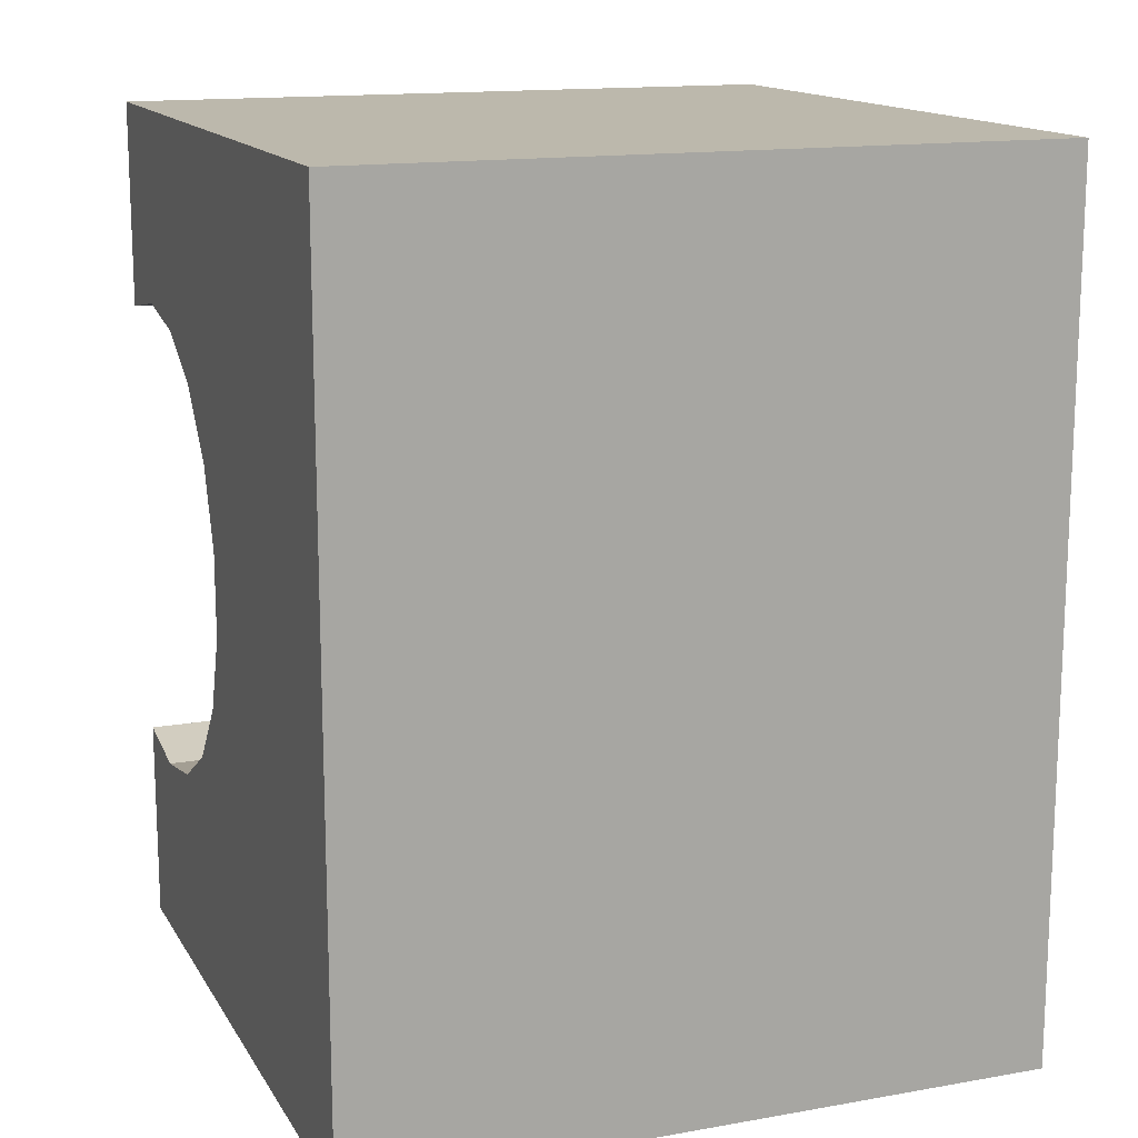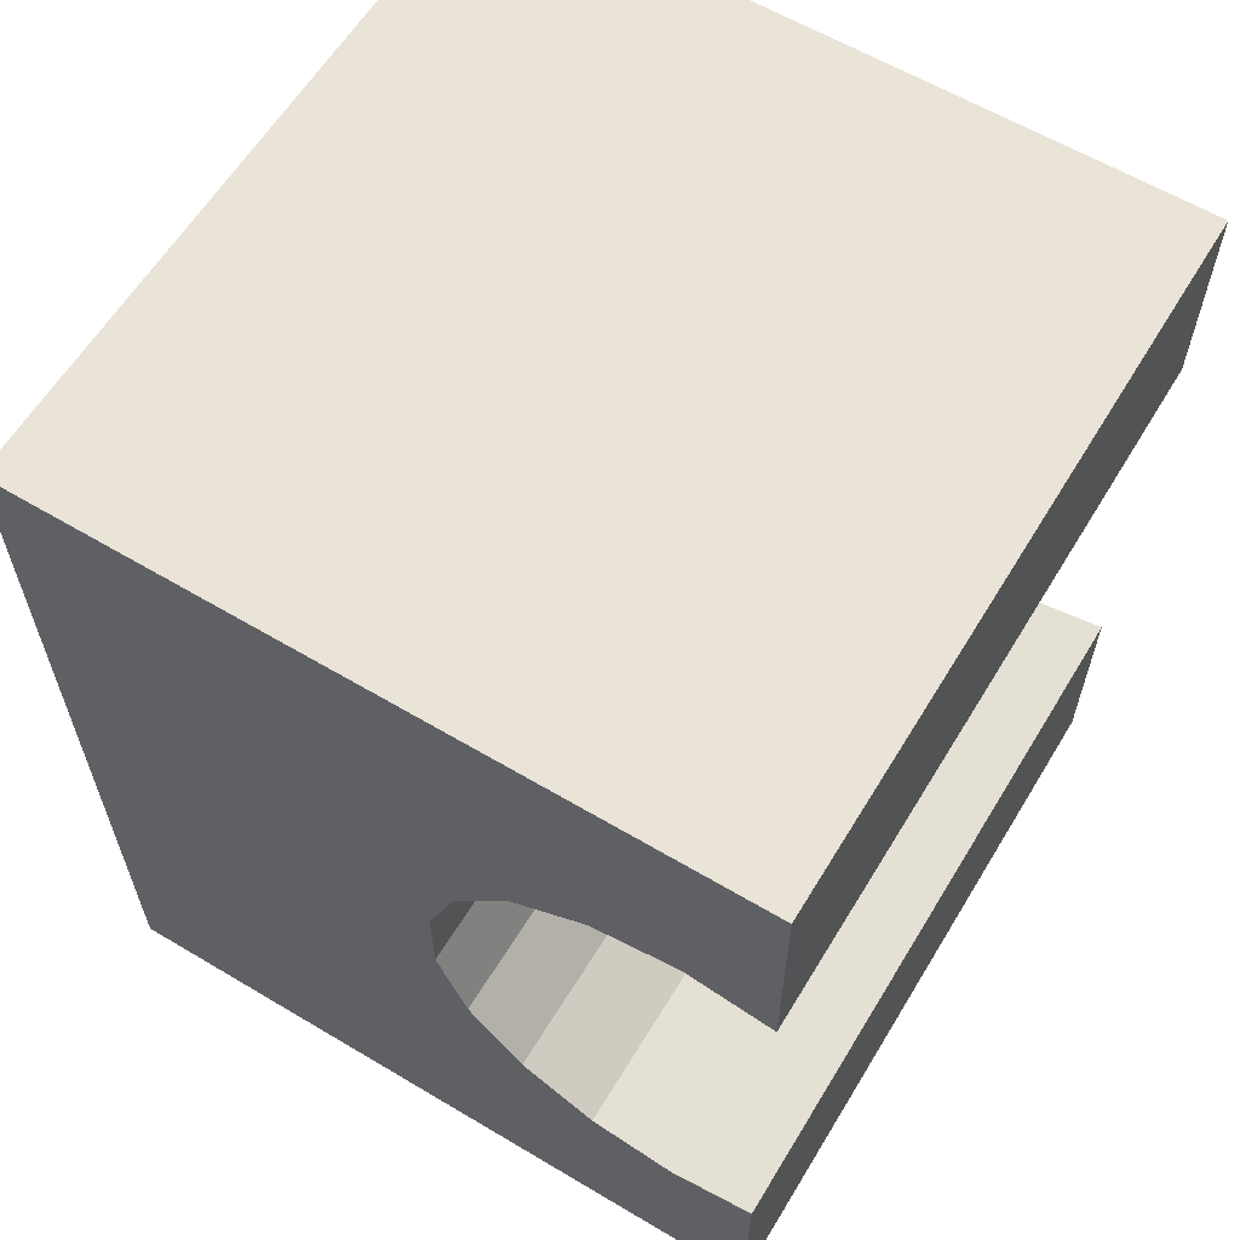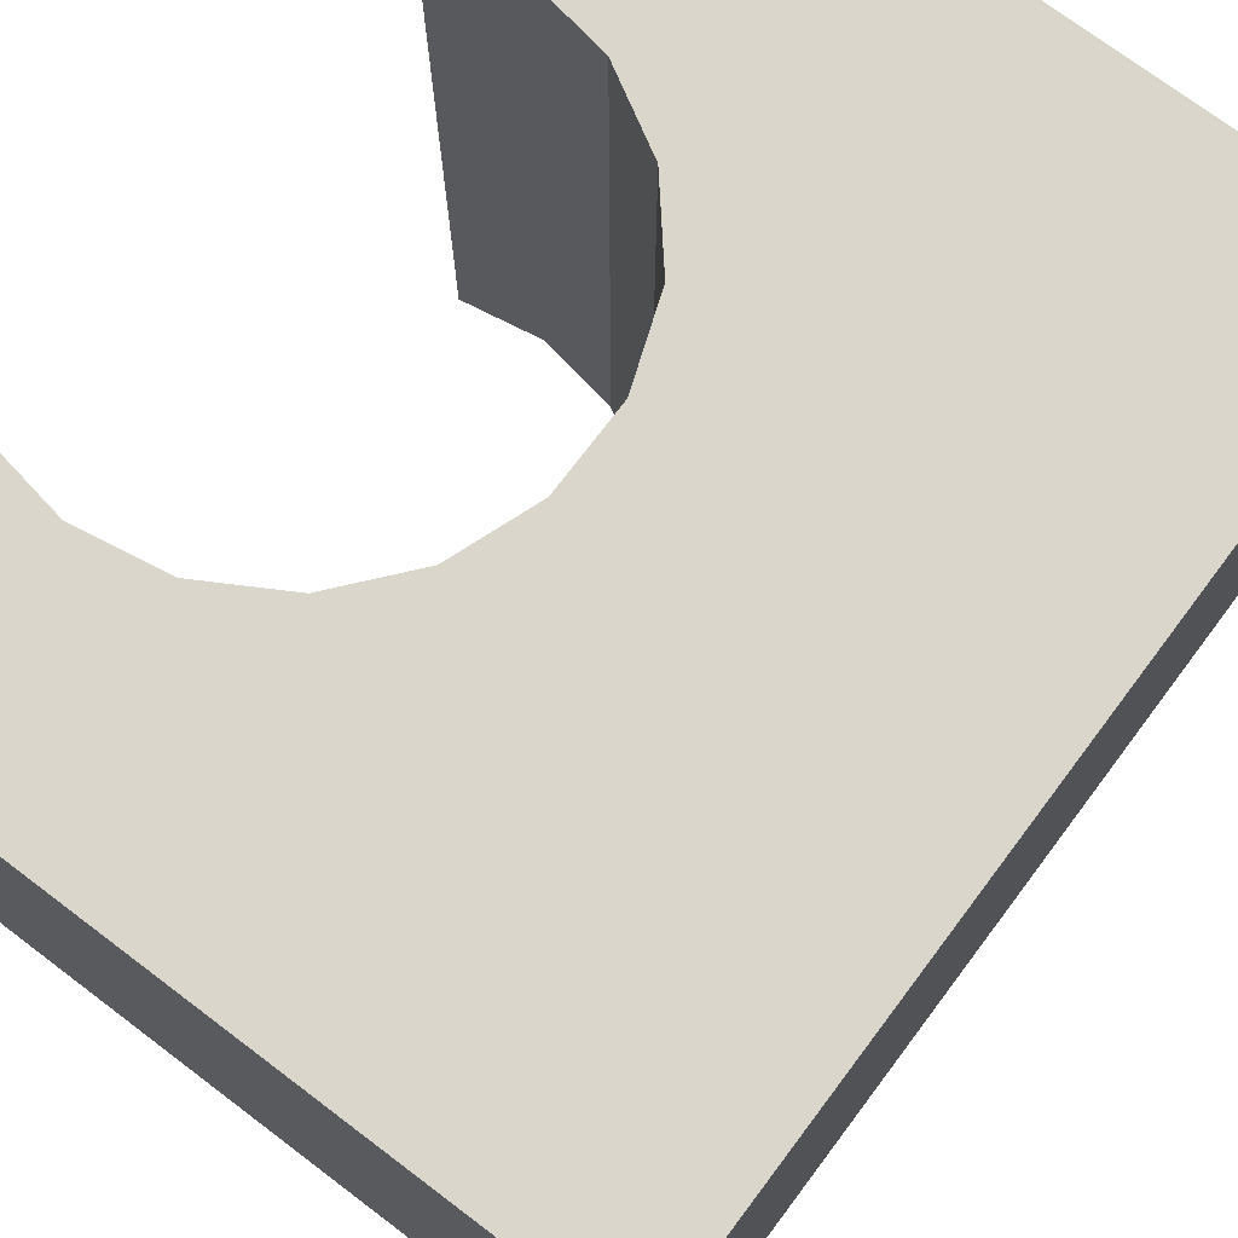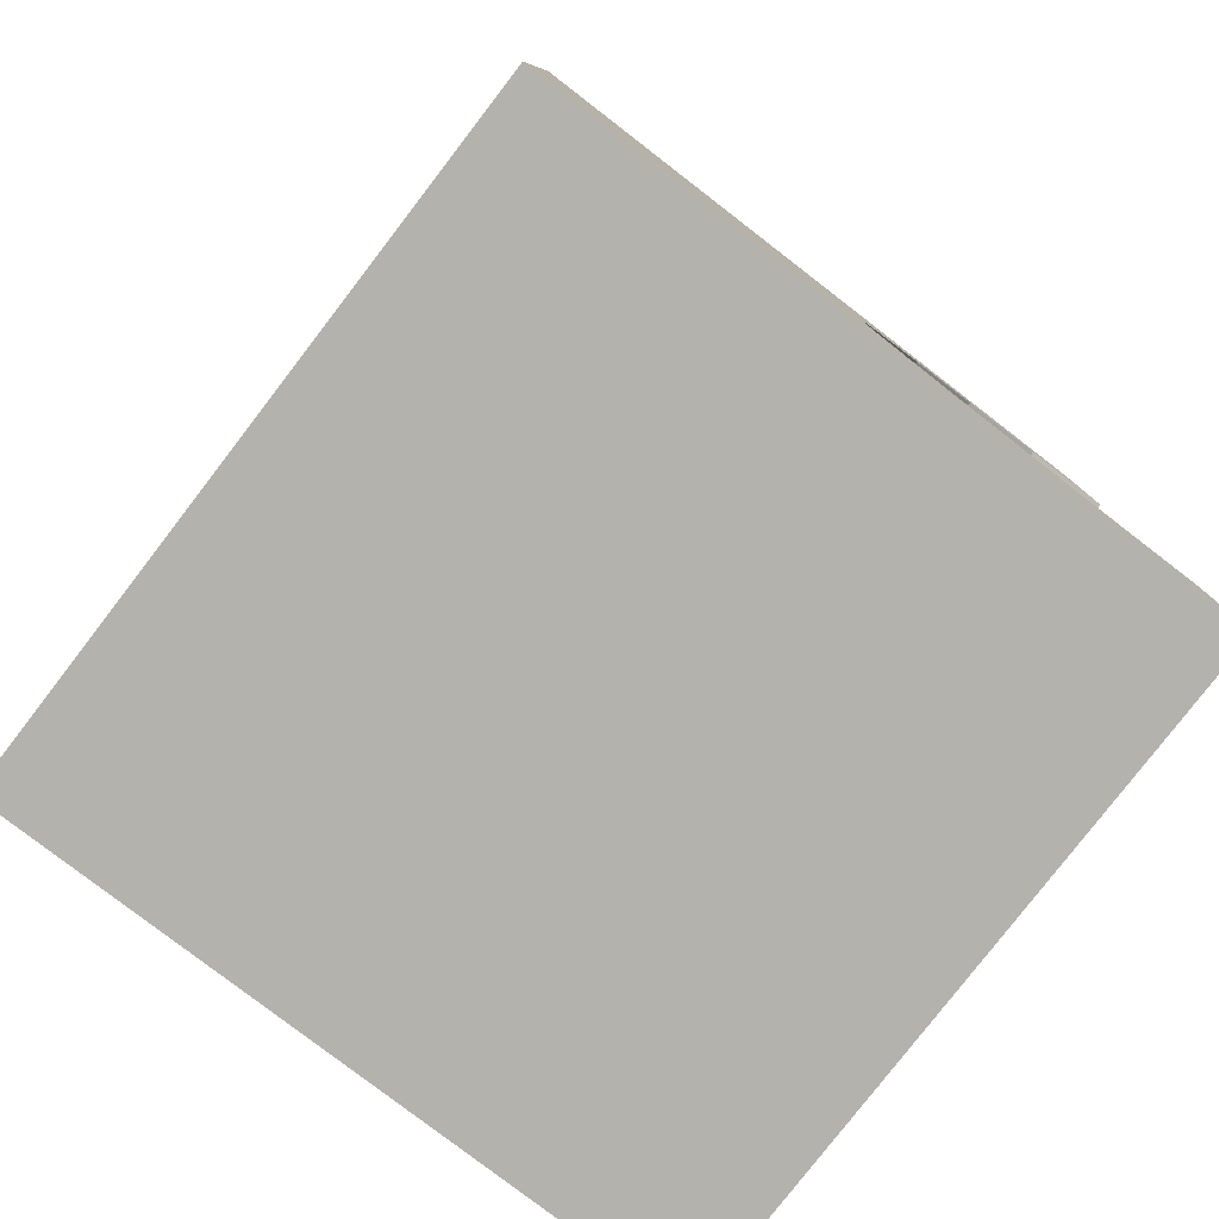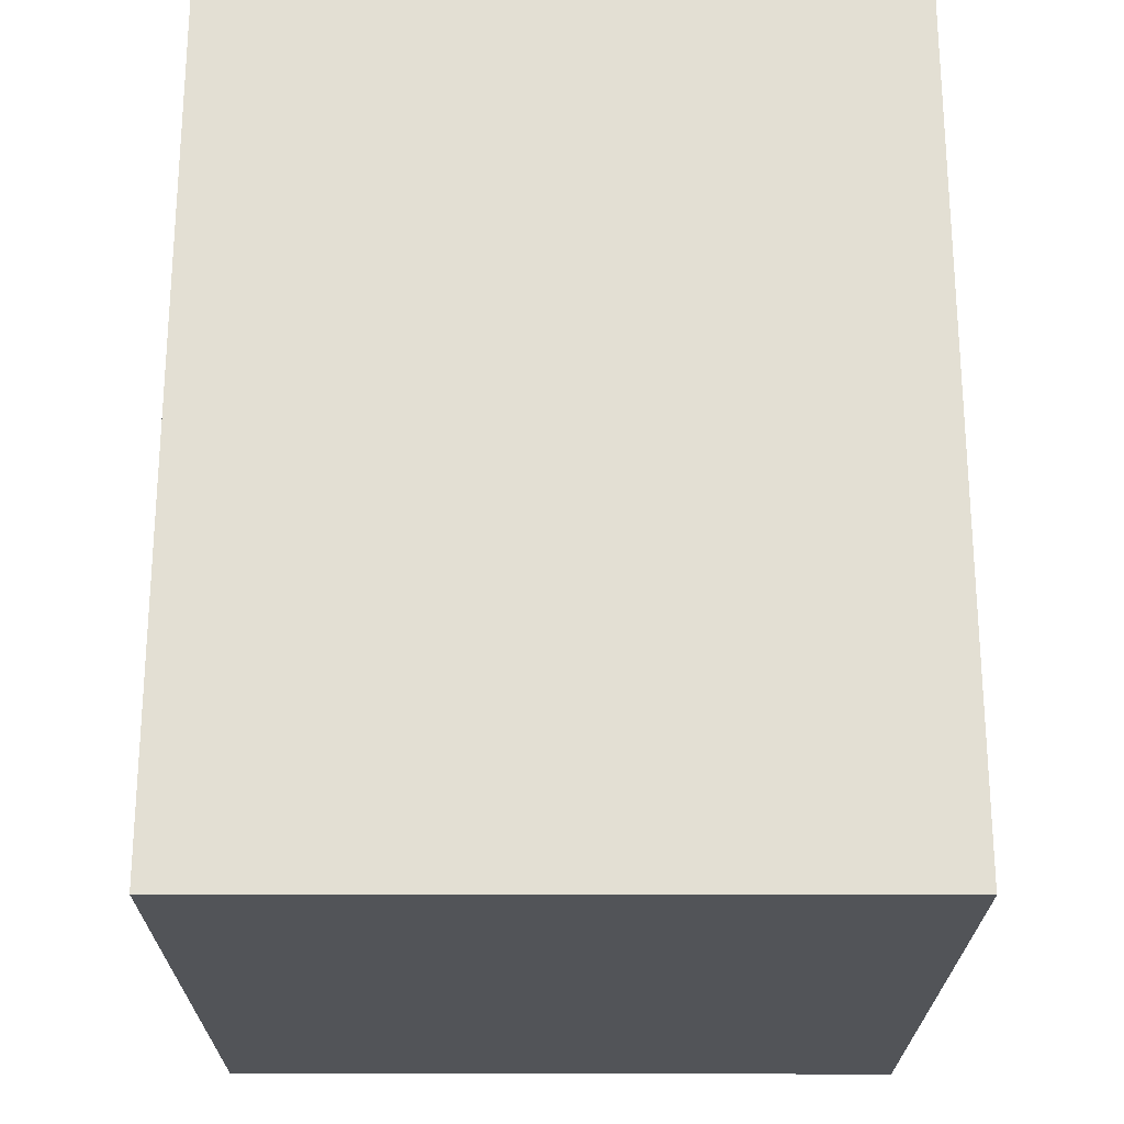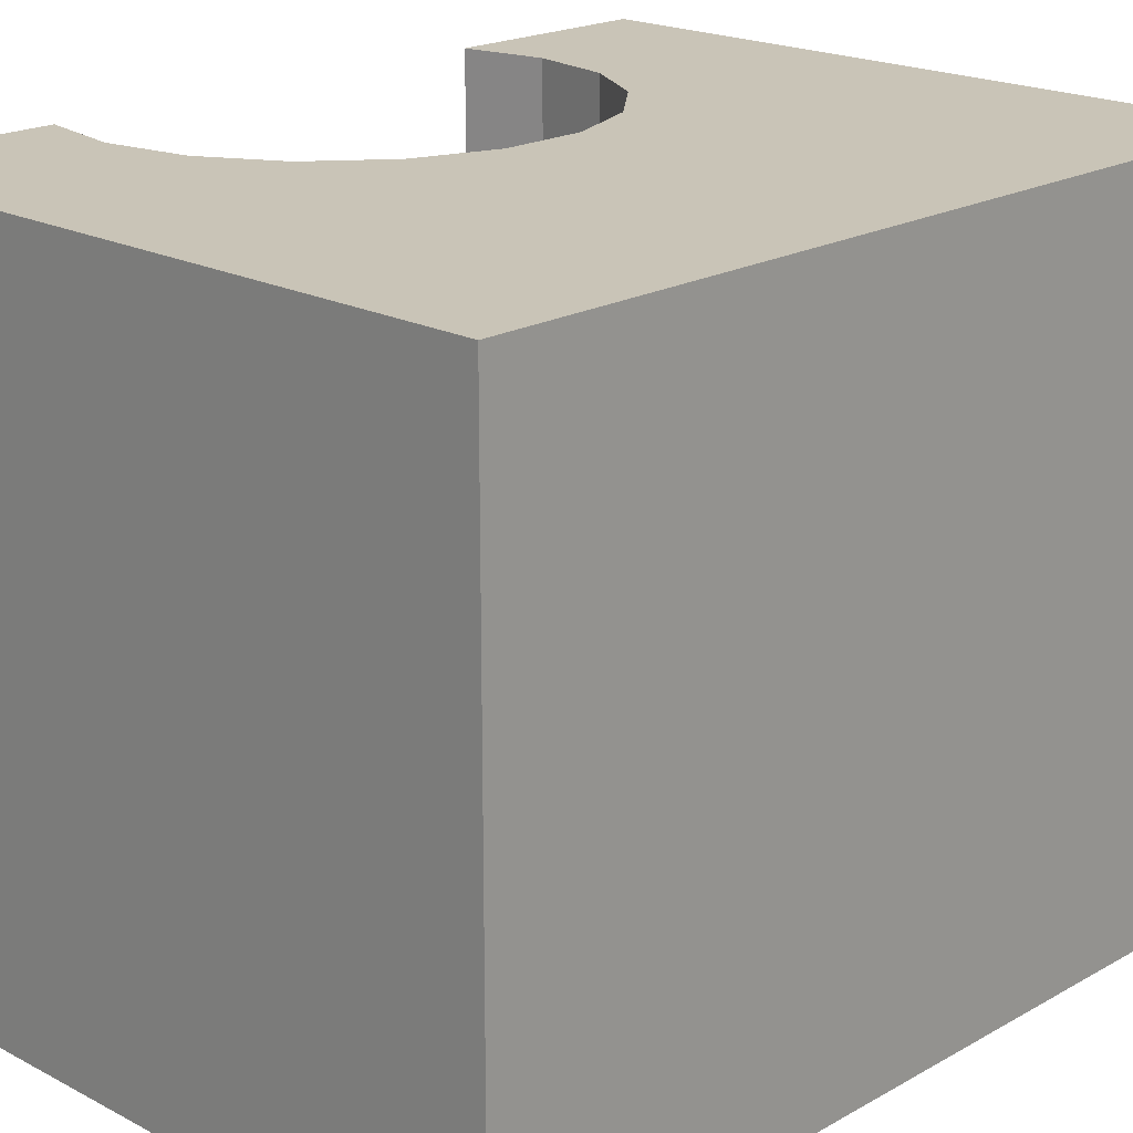
<metadata>
{"format":"obj","ext":"obj","renderer":"f3d","projection":"perspective","resolution":1024,"background":"white","views":[{"elev":14.6,"azim":69.1,"up":"+Y"},{"elev":61.2,"azim":-148.8,"up":"+Y"},{"elev":73.8,"azim":37.0,"up":"+Z"},{"elev":-79.5,"azim":142.4,"up":"+Y"},{"elev":-23.0,"azim":89.8,"up":"+Y"},{"elev":19.9,"azim":44.0,"up":"+Z"}]}
</metadata>
<code>
o Body
v 0 -3.5 0
v -1.197 -3.289 0
v -1.197 -3.289 10
v 0 -3.5 10
v 1.197 -3.289 0
v 1.197 -3.289 10
v 2.25 -2.681 0
v 2.25 -2.681 10
v 3.031 -1.75 10
v 3.031 -1.75 0
v 3.447 -0.6078 0
v 3.447 -0.6078 10
v 3.447 0.6078 0
v 3.447 0.6078 10
v 3.031 1.75 0
v 3.031 1.75 10
v 2.25 2.681 10
v 2.25 2.681 0
v 1.197 3.289 0
v 1.197 3.289 10
v -0 3.5 0
v -0 3.5 10
v -1.197 3.289 0
v -1.197 3.289 10
v -1.197 6.289 10
v -1.197 6.289 0
v 8.803 6.289 0
v 8.803 6.289 10
v 8.803 -6.289 0
v 8.803 -6.289 10
v -1.197 -6.289 0
v -1.197 -6.289 10
f 1 2 3
f 1 3 4
f 5 4 6
f 5 1 4
f 7 6 8
f 7 8 9
f 7 5 6
f 10 7 9
f 11 9 12
f 11 10 9
f 13 12 14
f 13 11 12
f 15 14 16
f 15 16 17
f 15 13 14
f 18 15 17
f 19 17 20
f 19 18 17
f 21 20 22
f 21 19 20
f 23 22 24
f 23 21 22
f 23 24 25
f 26 23 25
f 27 26 25
f 27 25 28
f 29 27 28
f 29 28 30
f 31 29 32
f 32 29 30
f 2 31 3
f 3 31 32
f 2 1 31
f 1 5 31
f 7 29 5
f 10 29 7
f 5 29 31
f 10 11 29
f 21 26 19
f 23 26 21
f 13 27 11
f 15 27 13
f 18 27 15
f 19 27 18
f 26 27 19
f 11 27 29
f 4 3 32
f 6 4 32
f 30 8 6
f 30 9 8
f 30 6 32
f 12 9 30
f 25 22 20
f 25 24 22
f 28 14 12
f 28 16 14
f 28 17 16
f 28 20 17
f 28 25 20
f 28 12 30

</code>
